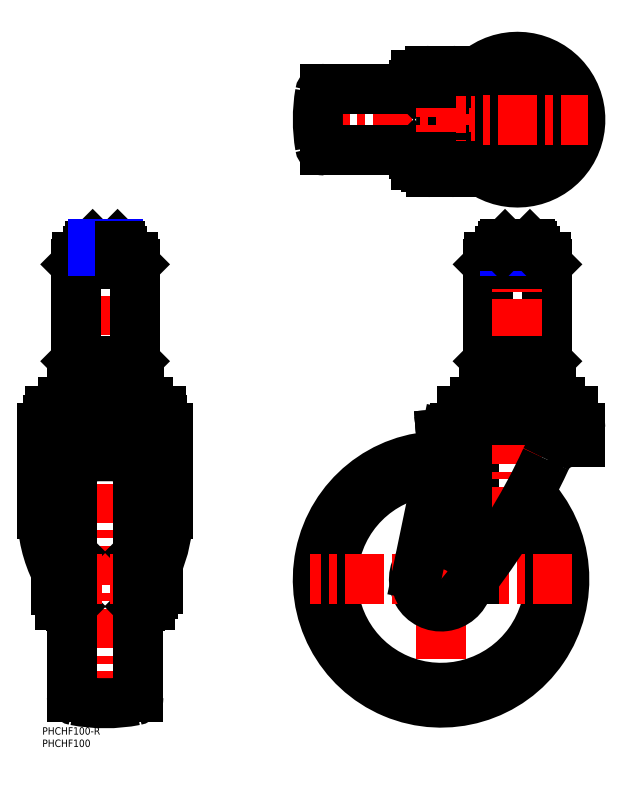
<metadata>
{"format":"dxf","ext":"dxf","renderer":"ezdxf+matplotlib","layout":"modelspace","background":"white","min_lineweight":24,"dpi":150}
</metadata>
<code>
0
SECTION
2
ENTITIES
0
INSERT
8
MSM_CONTINUOUS
2
*U6
10
0
20
0
30
0
0
INSERT
8
MSM_CONTINUOUS
2
*U7
10
0
20
0
30
0
0
LINE
8
MSM_CENTER
10
161.8
20
69
30
0
11
161.8
21
7
31
0
0
ARC
8
MSM_CONTINUOUS
10
161.8
20
60
30
0
40
50
50
89.76
51
44.44
0
ARC
8
MSM_CONTINUOUS
10
161.8
20
60
30
0
40
44
50
91.35
51
42.09
0
ARC
8
MSM_CONTINUOUS
10
161.8
20
60
30
0
40
11
50
143.1
51
343.8
0
LINE
8
MSM_CENTER
10
214.8
20
60
30
0
11
108.8
21
60
31
0
0
LINE
8
MSM_CONTINUOUS
10
180.8
20
148.5
30
0
11
180.8
21
187.8
31
0
0
LINE
8
MSM_CONTINUOUS
10
204.8
20
148.5
30
0
11
204.8
21
187.8
31
0
0
LINE
8
MSM_CONTINUOUS
10
204.3
20
148
30
0
11
181.3
21
148
31
0
0
LINE
8
MSM_CONTINUOUS
10
181.3
20
188.3
30
0
11
204.3
21
188.3
31
0
0
LINE
8
MSM_CONTINUOUS
10
180.8
20
148.5
30
0
11
181.3
21
148
31
0
0
LINE
8
MSM_CONTINUOUS
10
180.8
20
187.8
30
0
11
181.3
21
188.3
31
0
0
LINE
8
MSM_CONTINUOUS
10
204.8
20
148.5
30
0
11
204.3
21
148
31
0
0
LINE
8
MSM_CONTINUOUS
10
204.3
20
188.3
30
0
11
204.8
21
187.8
31
0
0
LINE
8
MSM_CONTINUOUS
10
205.8
20
136
30
0
11
179.8
21
136
31
0
0
LINE
8
MSM_CONTINUOUS
10
179.8
20
138
30
0
11
179.8
21
136
31
0
0
LINE
8
MSM_CONTINUOUS
10
205.8
20
138
30
0
11
205.8
21
136
31
0
0
LINE
8
MSM_CONTINUOUS
10
206.4
20
139
30
0
11
206.4
21
138
31
0
0
LINE
8
MSM_CONTINUOUS
10
179.2
20
139
30
0
11
179.2
21
138
31
0
0
LINE
8
MSM_CONTINUOUS
10
206.4
20
138
30
0
11
179.2
21
138
31
0
0
ARC
8
MSM_CONTINUOUS
10
183.3
20
146
30
0
40
2
50
90
51
180
0
LINE
8
MSM_CONTINUOUS
10
181.3
20
140
30
0
11
181.3
21
146
31
0
0
ARC
8
MSM_CONTINUOUS
10
180.3
20
140
30
0
40
1
50
270
51
0
0
LINE
8
MSM_CONTINUOUS
10
206.4
20
139
30
0
11
179.2
21
139
31
0
0
ARC
8
MSM_CONTINUOUS
10
202.3
20
146
30
0
40
2
50
0
51
90
0
LINE
8
MSM_CONTINUOUS
10
204.3
20
140
30
0
11
204.3
21
146
31
0
0
ARC
8
MSM_CONTINUOUS
10
205.3
20
140
30
0
40
1
50
180
51
270
0
LINE
8
MSM_CONTINUOUS
10
204.2
20
188.3
30
0
11
204.2
21
190.6
31
0
0
LINE
8
MSM_CONTINUOUS
10
185.8
20
193.3
30
0
11
199.8
21
193.3
31
0
0
LINE
8
MSM_CONTINUOUS
10
181.4
20
188.3
30
0
11
181.4
21
190.6
31
0
0
LINE
8
MSM_CONTINUOUS
10
181.4
20
190.6
30
0
11
204.2
21
190.6
31
0
0
LINE
8
MSM_CONTINUOUS
10
185.8
20
190.6
30
0
11
185.8
21
193.3
31
0
0
LINE
8
MSM_CONTINUOUS
10
199.8
20
190.6
30
0
11
199.8
21
193.3
31
0
0
LINE
8
MSM_CONTINUOUS
10
186.7
20
136
30
0
11
186.7
21
132
31
0
0
LINE
8
MSM_CONTINUOUS
10
180.7
20
136
30
0
11
180.7
21
132
31
0
0
LINE
8
MSM_CONTINUOUS
10
198.9
20
136
30
0
11
198.9
21
132
31
0
0
LINE
8
MSM_CONTINUOUS
10
204.9
20
136
30
0
11
204.9
21
132
31
0
0
LINE
8
MSM_CONTINUOUS
10
175
20
115.8
30
0
11
175
21
60.34
31
0
0
LINE
8
MSM_CONTINUOUS
10
173.5
20
120
30
0
11
161.8
21
119
31
0
0
LINE
8
MSM_CONTINUOUS
10
161.8
20
119
30
0
11
162
21
116.7
31
0
0
LINE
8
MSM_CONTINUOUS
10
163.4
20
116.8
30
0
11
162
21
116.7
31
0
0
ARC
8
MSM_CONTINUOUS
10
214.8
20
121.3
30
0
40
3.5
50
0
51
90
0
LINE
8
MSM_CENTER
10
192.8
20
199
30
0
11
192.8
21
83.64
31
0
0
ARC
8
MSM_CONTINUOUS
10
170.8
20
121.3
30
0
40
3.5
50
90
51
180
0
LINE
8
MSM_CONTINUOUS
10
167.3
20
121.3
30
0
11
167.3
21
120.8
31
0
0
ARC
8
MSM_CONTINUOUS
10
165.8
20
120.8
30
0
40
1.5
50
275
51
0
0
LINE
8
MSM_CONTINUOUS
10
215.2
20
115.8
30
0
11
218.3
21
115.8
31
0
0
LINE
8
MSM_CONTINUOUS
10
218.3
20
121.3
30
0
11
218.3
21
115.8
31
0
0
LINE
8
MSM_CONTINUOUS
10
170.8
20
124.8
30
0
11
214.8
21
124.8
31
0
0
ARC
8
MSM_CONTINUOUS
10
161.8
20
59.8
30
0
40
10
50
168.3
51
320.3
0
LINE
8
MSM_CONTINUOUS
10
163.9
20
119.1
30
0
11
152
21
61.83
31
0
0
ARC
8
MSM_CONTINUOUS
10
215.2
20
103.8
30
0
40
12
50
90
51
155.3
0
ARC
8
MSM_CONTINUOUS
10
-22.86
20
213.1
30
0
40
250
50
320.3
51
335.3
0
LINE
8
MSM_CONTINUOUS
10
210.1
20
132
30
0
11
175.5
21
132
31
0
0
LINE
8
MSM_CONTINUOUS
10
215.3
20
125.7
30
0
11
170.3
21
125.7
31
0
0
ARC
8
MSM_CONTINUOUS
10
175.5
20
126.5
30
0
40
5.5
50
90
51
162
0
LINE
8
MSM_CONTINUOUS
10
170.3
20
125.7
30
0
11
170.3
21
128.2
31
0
0
ARC
8
MSM_CONTINUOUS
10
210.1
20
126.5
30
0
40
5.5
50
18
51
90
0
LINE
8
MSM_CONTINUOUS
10
215.3
20
125.7
30
0
11
215.3
21
128.2
31
0
0
ARC
8
MSM_CONTINUOUS
10
210.3
20
126.2
30
0
40
2.78
50
329
51
349.2
0
ARC
8
MSM_CONTINUOUS
10
175.3
20
126.2
30
0
40
2.78
50
190.8
51
211
0
LINE
8
MSM_CONTINUOUS
10
170.3
20
128.2
30
0
11
215.3
21
128.2
31
0
0
CIRCLE
8
MSM_CONTINUOUS
10
161.8
20
60
30
0
40
6
0
LINE
8
MSM_CENTER
10
25.5
20
6.8
30
0
11
25.5
21
199
31
0
0
LINE
8
MSM_CONTINUOUS
10
41.5
20
49.8
30
0
11
41.5
21
114.7
31
0
0
LINE
8
MSM_CONTINUOUS
10
43.8
20
49.8
30
0
11
43.8
21
114.7
31
0
0
LINE
8
MSM_CONTINUOUS
10
9.5
20
49.8
30
0
11
9.5
21
114.7
31
0
0
LINE
8
MSM_CONTINUOUS
10
7.2
20
49.8
30
0
11
7.2
21
114.7
31
0
0
POINT
8
DEFPOINTS
10
9.5
20
56.5
30
0
0
POINT
8
DEFPOINTS
10
7.2
20
55.9
30
0
0
LINE
8
MSM_CONTINUOUS
10
7.2
20
49.8
30
0
11
9.5
21
49.8
31
0
0
POINT
8
DEFPOINTS
10
7.2
20
64.1
30
0
0
POINT
8
DEFPOINTS
10
41.5
20
56.5
30
0
0
LINE
8
MSM_CONTINUOUS
10
41.5
20
49.8
30
0
11
43.8
21
49.8
31
0
0
LINE
8
MSM_CONTINUOUS
10
48.51
20
124.8
30
0
11
2.486
21
124.8
31
0
0
ARC
8
MSM_CONTINUOUS
10
3.5
20
121.4
30
0
40
3.5
50
106.8
51
180
0
LINE
8
MSM_CONTINUOUS
10
0
20
121.4
30
0
11
0
21
86.64
31
0
0
ARC
8
MSM_CONTINUOUS
10
47.5
20
121.4
30
0
40
3.5
50
0
51
73.17
0
ARC
8
MSM_CONTINUOUS
10
39.5
20
114.7
30
0
40
2
50
0
51
90
0
ARC
8
MSM_CONTINUOUS
10
39.5
20
114.7
30
0
40
4.3
50
0
51
90
0
LINE
8
MSM_CONTINUOUS
10
41.16
20
115.8
30
0
11
9.845
21
115.8
31
0
0
LINE
8
MSM_CONTINUOUS
10
39.5
20
119
30
0
11
11.5
21
119
31
0
0
LINE
8
MSM_CONTINUOUS
10
11.5
20
116.7
30
0
11
39.5
21
116.7
31
0
0
ARC
8
MSM_CONTINUOUS
10
11.5
20
114.7
30
0
40
2
50
90
51
180
0
ARC
8
MSM_CONTINUOUS
10
11.5
20
114.7
30
0
40
4.3
50
90
51
180
0
LINE
8
MSM_CONTINUOUS
10
51
20
121.4
30
0
11
51
21
86.64
31
0
0
ARC
8
MSM_CONTINUOUS
10
-1.984
20
86.64
30
0
40
52.98
50
336.1
51
0
0
ARC
8
MSM_CONTINUOUS
10
52.98
20
86.64
30
0
40
52.98
50
180
51
206.8
0
LINE
8
MSM_CONTINUOUS
10
13.5
20
148.5
30
0
11
13.5
21
187.8
31
0
0
LINE
8
MSM_CONTINUOUS
10
37.5
20
148.5
30
0
11
37.5
21
187.8
31
0
0
LINE
8
MSM_CONTINUOUS
10
37
20
148
30
0
11
14
21
148
31
0
0
LINE
8
MSM_CONTINUOUS
10
14
20
188.3
30
0
11
37
21
188.3
31
0
0
LINE
8
MSM_CONTINUOUS
10
13.5
20
148.5
30
0
11
14
21
148
31
0
0
LINE
8
MSM_CONTINUOUS
10
13.5
20
187.8
30
0
11
14
21
188.3
31
0
0
LINE
8
MSM_CONTINUOUS
10
37.5
20
148.5
30
0
11
37
21
148
31
0
0
LINE
8
MSM_CONTINUOUS
10
37
20
188.3
30
0
11
37.5
21
187.8
31
0
0
LINE
8
MSM_CONTINUOUS
10
38.5
20
136
30
0
11
12.5
21
136
31
0
0
LINE
8
MSM_CONTINUOUS
10
12.5
20
138
30
0
11
12.5
21
136
31
0
0
LINE
8
MSM_CONTINUOUS
10
38.5
20
138
30
0
11
38.5
21
136
31
0
0
LINE
8
MSM_CONTINUOUS
10
39.1
20
139
30
0
11
39.1
21
138
31
0
0
LINE
8
MSM_CONTINUOUS
10
11.9
20
139
30
0
11
11.9
21
138
31
0
0
LINE
8
MSM_CONTINUOUS
10
39.1
20
138
30
0
11
11.9
21
138
31
0
0
ARC
8
MSM_CONTINUOUS
10
16
20
146
30
0
40
2
50
90
51
180
0
LINE
8
MSM_CONTINUOUS
10
14
20
140
30
0
11
14
21
146
31
0
0
ARC
8
MSM_CONTINUOUS
10
13
20
140
30
0
40
1
50
270
51
0
0
LINE
8
MSM_CONTINUOUS
10
39.1
20
139
30
0
11
11.9
21
139
31
0
0
ARC
8
MSM_CONTINUOUS
10
35
20
146
30
0
40
2
50
0
51
90
0
LINE
8
MSM_CONTINUOUS
10
37
20
140
30
0
11
37
21
146
31
0
0
ARC
8
MSM_CONTINUOUS
10
38
20
140
30
0
40
1
50
180
51
270
0
LINE
8
MSM_CONTINUOUS
10
36.9
20
188.3
30
0
11
36.9
21
190.6
31
0
0
LINE
8
MSM_CONTINUOUS
10
18.5
20
193.3
30
0
11
32.5
21
193.3
31
0
0
LINE
8
MSM_CONTINUOUS
10
14.1
20
188.3
30
0
11
14.1
21
190.6
31
0
0
LINE
8
MSM_CONTINUOUS
10
14.1
20
190.6
30
0
11
36.9
21
190.6
31
0
0
LINE
8
MSM_CONTINUOUS
10
18.5
20
190.6
30
0
11
18.5
21
193.3
31
0
0
LINE
8
MSM_CONTINUOUS
10
32.5
20
190.6
30
0
11
32.5
21
193.3
31
0
0
LINE
8
MSM_CONTINUOUS
10
42.77
20
132
30
0
11
8.231
21
132
31
0
0
LINE
8
MSM_CONTINUOUS
10
48
20
125.7
30
0
11
3
21
125.7
31
0
0
ARC
8
MSM_CONTINUOUS
10
8.231
20
126.5
30
0
40
5.5
50
90
51
162
0
LINE
8
MSM_CONTINUOUS
10
3
20
125.7
30
0
11
3
21
128.2
31
0
0
ARC
8
MSM_CONTINUOUS
10
42.77
20
126.5
30
0
40
5.5
50
18
51
90
0
LINE
8
MSM_CONTINUOUS
10
48
20
125.7
30
0
11
48
21
128.2
31
0
0
ARC
8
MSM_CONTINUOUS
10
43
20
126.2
30
0
40
2.78
50
329
51
349.2
0
ARC
8
MSM_CONTINUOUS
10
8.001
20
126.2
30
0
40
2.78
50
190.8
51
211
0
LINE
8
MSM_CONTINUOUS
10
3
20
128.2
30
0
11
48
21
128.2
31
0
0
LINE
8
MSM_CONTINUOUS
10
15
20
132
30
0
11
15
21
136
31
0
0
LINE
8
MSM_CONTINUOUS
10
36
20
132
30
0
11
36
21
136
31
0
0
LINE
8
MSM_CONTINUOUS
10
25.5
20
136
30
0
11
25.5
21
132
31
0
0
LINE
8
MSM_CONTINUOUS
10
40.5
20
70
30
0
11
40.5
21
50
31
0
0
LINE
8
MSM_CONTINUOUS
10
10.5
20
70
30
0
11
10.5
21
50
31
0
0
LINE
8
MSM_CONTINUOUS
10
12
20
49
30
0
11
11.5
21
49
31
0
0
LINE
8
MSM_CONTINUOUS
10
11.5
20
49
30
0
11
10.5
21
50
31
0
0
LINE
8
MSM_CONTINUOUS
10
39
20
49
30
0
11
39.5
21
49
31
0
0
LINE
8
MSM_CONTINUOUS
10
39.5
20
49
30
0
11
40.5
21
50
31
0
0
LINE
8
MSM_CONTINUOUS
10
12
20
71
30
0
11
11.5
21
71
31
0
0
LINE
8
MSM_CONTINUOUS
10
11.5
20
71
30
0
11
10.5
21
70
31
0
0
LINE
8
MSM_CONTINUOUS
10
39
20
71
30
0
11
39.5
21
71
31
0
0
LINE
8
MSM_CONTINUOUS
10
39.5
20
71
30
0
11
40.5
21
70
31
0
0
ARC
8
MSM_CONTINUOUS
10
25.5
20
45
30
0
40
65
50
79.11
51
100.9
0
LINE
8
MSM_CENTER
10
49.8
20
60
30
0
11
2.691
21
60
31
0
0
LINE
8
MSM_CONTINUOUS
10
40.49
20
64
30
0
11
41.5
21
64
31
0
0
ARC
8
MSM_CONTINUOUS
10
7.191
20
55.5
30
0
40
1.5
50
180
51
270
0
ARC
8
MSM_CONTINUOUS
10
7.191
20
64.5
30
0
40
1.5
50
90
51
180
0
LINE
8
MSM_CONTINUOUS
10
5.691
20
55.5
30
0
11
5.691
21
64.5
31
0
0
LINE
8
MSM_CONTINUOUS
10
9.491
20
64
30
0
11
10.5
21
64
31
0
0
LINE
8
MSM_CONTINUOUS
10
9.491
20
56
30
0
11
10.5
21
56
31
0
0
LINE
8
MSM_CONTINUOUS
10
40.49
20
56
30
0
11
41.5
21
56
31
0
0
LINE
8
MSM_CONTINUOUS
10
44.19
20
54
30
0
11
44.79
21
54
31
0
0
ARC
8
MSM_CONTINUOUS
10
44.19
20
54.4
30
0
40
0.4
50
191.9
51
270
0
ARC
8
MSM_CONTINUOUS
10
44.79
20
56
30
0
40
2
50
270
51
0
0
LINE
8
MSM_CONTINUOUS
10
44.79
20
66
30
0
11
44.19
21
66
31
0
0
ARC
8
MSM_CONTINUOUS
10
44.19
20
65.6
30
0
40
0.4
50
90
51
168.1
0
ARC
8
MSM_CONTINUOUS
10
44.79
20
64
30
0
40
2
50
0
51
90
0
LINE
8
MSM_CONTINUOUS
10
46.79
20
56
30
0
11
46.79
21
64
31
0
0
POINT
8
DEFPOINTS
10
9.5
20
56.3
30
0
0
POINT
8
DEFPOINTS
10
7.2
20
55.7
30
0
0
POINT
8
DEFPOINTS
10
7.2
20
63.9
30
0
0
POINT
8
DEFPOINTS
10
41.5
20
56.3
30
0
0
ARC
8
MSM_CONTINUOUS
10
192.8
20
246.5
30
0
40
25.5
50
229.1
51
130.9
0
LINE
8
MSM_CENTER
10
192.8
20
275
30
0
11
192.8
21
218
31
0
0
ARC
8
MSM_CONTINUOUS
10
192.8
20
246.5
30
0
40
25.5
50
138.8
51
221.2
0
LINE
8
MSM_CONTINUOUS
10
163.9
20
228.2
30
0
11
163.9
21
230.7
31
0
0
LINE
8
MSM_CONTINUOUS
10
173.5
20
228.2
30
0
11
151.8
21
228.2
31
0
0
ARC
8
MSM_CONTINUOUS
10
173.5
20
224.2
30
0
40
4
50
49.11
51
90
0
LINE
8
MSM_CONTINUOUS
10
173.5
20
264.8
30
0
11
151.8
21
264.8
31
0
0
ARC
8
MSM_CONTINUOUS
10
221.8
20
246.5
30
0
40
60
50
164.8
51
195.2
0
LINE
8
MSM_CONTINUOUS
10
163.9
20
230.5
30
0
11
151.8
21
230.5
31
0
0
LINE
8
MSM_CONTINUOUS
10
163.9
20
262.5
30
0
11
151.8
21
262.5
31
0
0
LINE
8
MSM_CONTINUOUS
10
163.9
20
262.3
30
0
11
163.9
21
264.8
31
0
0
ARC
8
MSM_CONTINUOUS
10
173.5
20
268.8
30
0
40
4
50
270
51
310.9
0
CIRCLE
8
MSM_NARROW
10
192.8
20
246.5
30
0
40
5.053
0
CIRCLE
8
MSM_CONTINUOUS
10
192.8
20
246.5
30
0
40
6
0
CIRCLE
8
MSM_CONTINUOUS
10
192.8
20
246.5
30
0
40
7
0
CIRCLE
8
MSM_CONTINUOUS
10
192.8
20
246.5
30
0
40
11.4
0
CIRCLE
8
MSM_CONTINUOUS
10
192.8
20
246.5
30
0
40
13.6
0
CIRCLE
8
MSM_CONTINUOUS
10
192.8
20
246.5
30
0
40
22.5
0
LINE
8
MSM_CENTER
10
108.8
20
246.5
30
0
11
221.3
21
246.5
31
0
0
POINT
8
DEFPOINTS
10
158.3
20
262.5
30
0
50
90
0
POINT
8
DEFPOINTS
10
157.7
20
264.8
30
0
50
90
0
LINE
8
MSM_CONTINUOUS
10
151.8
20
264.8
30
0
11
151.8
21
262.5
31
0
0
POINT
8
DEFPOINTS
10
165.9
20
264.8
30
0
50
90
0
POINT
8
DEFPOINTS
10
158.3
20
230.5
30
0
50
90
0
LINE
8
MSM_CONTINUOUS
10
151.8
20
230.5
30
0
11
151.8
21
228.2
31
0
0
LINE
8
MSM_CONTINUOUS
10
114.7
20
259
30
0
11
163.1
21
259
31
0
0
LINE
8
MSM_CONTINUOUS
10
163.1
20
234
30
0
11
114.7
21
234
31
0
0
ARC
8
MSM_CONTINUOUS
10
176.8
20
246.5
30
0
40
65
50
170.4
51
189.6
0
ARC
8
MSM_CONTINUOUS
10
114.7
20
257
30
0
40
2
50
90
51
170.4
0
ARC
8
MSM_CONTINUOUS
10
114.7
20
236
30
0
40
2
50
189.6
51
270
0
LINE
8
MSM_CONTINUOUS
10
163.7
20
231.5
30
0
11
151.8
21
231.5
31
0
0
LINE
8
MSM_CONTINUOUS
10
163.7
20
261.5
30
0
11
151.8
21
261.5
31
0
0
LINE
8
MSM_CONTINUOUS
10
150.8
20
259
30
0
11
150.8
21
260.5
31
0
0
LINE
8
MSM_CONTINUOUS
10
150.8
20
260.5
30
0
11
151.8
21
261.5
31
0
0
LINE
8
MSM_CONTINUOUS
10
150.8
20
234
30
0
11
150.8
21
232.5
31
0
0
LINE
8
MSM_CONTINUOUS
10
150.8
20
232.5
30
0
11
151.8
21
231.5
31
0
0
LINE
8
MSM_CENTER
10
161.8
20
222.2
30
0
11
161.8
21
269.3
31
0
0
ARC
8
MSM_CONTINUOUS
10
157.3
20
264.8
30
0
40
1.5
50
90
51
180
0
ARC
8
MSM_CONTINUOUS
10
166.3
20
264.8
30
0
40
1.5
50
0
51
90
0
LINE
8
MSM_CONTINUOUS
10
157.3
20
266.3
30
0
11
166.3
21
266.3
31
0
0
LINE
8
MSM_CONTINUOUS
10
157.8
20
262.5
30
0
11
157.8
21
261.5
31
0
0
LINE
8
MSM_CONTINUOUS
10
157.8
20
231.5
30
0
11
157.8
21
230.5
31
0
0
LINE
8
MSM_CONTINUOUS
10
155.8
20
227.8
30
0
11
155.8
21
227.2
31
0
0
ARC
8
MSM_CONTINUOUS
10
156.2
20
227.8
30
0
40
0.4
50
101.9
51
180
0
ARC
8
MSM_CONTINUOUS
10
157.8
20
227.2
30
0
40
2
50
180
51
270
0
LINE
8
MSM_CONTINUOUS
10
167.8
20
227.2
30
0
11
167.8
21
227.8
31
0
0
ARC
8
MSM_CONTINUOUS
10
167.4
20
227.8
30
0
40
0.4
50
0
51
78.07
0
ARC
8
MSM_CONTINUOUS
10
165.8
20
227.2
30
0
40
2
50
270
51
0
0
LINE
8
MSM_CONTINUOUS
10
157.8
20
225.2
30
0
11
165.8
21
225.2
31
0
0
POINT
8
DEFPOINTS
10
158.1
20
262.5
30
0
50
90
0
POINT
8
DEFPOINTS
10
157.5
20
264.8
30
0
50
90
0
POINT
8
DEFPOINTS
10
165.7
20
264.8
30
0
50
90
0
POINT
8
DEFPOINTS
10
158.1
20
230.5
30
0
50
90
0
LINE
8
MSM_CONTINUOUS
10
13.5
20
187.8
30
0
11
37.5
21
187.8
31
0
0
LINE
8
MSM_CONTINUOUS
10
180.8
20
187.8
30
0
11
204.8
21
187.8
31
0
0
LINE
8
MSM_CONTINUOUS
10
13.5
20
148.5
30
0
11
37.5
21
148.5
31
0
0
LINE
8
MSM_CONTINUOUS
10
180.8
20
148.5
30
0
11
204.8
21
148.5
31
0
0
LINE
8
MSM_NARROW
10
197.8
20
193.3
30
0
11
197.8
21
196
31
0
0
LINE
8
MSM_CONTINUOUS
10
198.8
20
193.3
30
0
11
198.8
21
195.1
31
0
0
LINE
8
MSM_CONTINUOUS
10
186.8
20
193.3
30
0
11
186.8
21
195.1
31
0
0
LINE
8
MSM_NARROW
10
187.7
20
193.3
30
0
11
187.7
21
196
31
0
0
LINE
8
MSM_CONTINUOUS
10
197.8
20
196
30
0
11
187.7
21
196
31
0
0
LINE
8
MSM_CONTINUOUS
10
187.7
20
196
30
0
11
186.8
21
195.1
31
0
0
LINE
8
MSM_CONTINUOUS
10
186.8
20
195.1
30
0
11
198.8
21
195.1
31
0
0
LINE
8
MSM_CONTINUOUS
10
198.8
20
195.1
30
0
11
197.8
21
196
31
0
0
LINE
8
MSM_CONTINUOUS
10
30.55
20
196
30
0
11
20.45
21
196
31
0
0
LINE
8
MSM_CONTINUOUS
10
20.45
20
196
30
0
11
19.5
21
195.1
31
0
0
LINE
8
MSM_CONTINUOUS
10
19.5
20
195.1
30
0
11
31.5
21
195.1
31
0
0
LINE
8
MSM_CONTINUOUS
10
31.5
20
195.1
30
0
11
30.55
21
196
31
0
0
LINE
8
MSM_CONTINUOUS
10
19.5
20
193.3
30
0
11
19.5
21
195.1
31
0
0
LINE
8
MSM_NARROW
10
20.45
20
193.3
30
0
11
20.45
21
196
31
0
0
LINE
8
MSM_NARROW
10
30.55
20
193.3
30
0
11
30.55
21
196
31
0
0
LINE
8
MSM_CONTINUOUS
10
31.5
20
193.3
30
0
11
31.5
21
195.1
31
0
0
LINE
8
MSM_CONTINUOUS
10
12
20
12.37
30
0
11
12
21
107.4
31
0
0
LINE
8
MSM_CONTINUOUS
10
39
20
107.4
30
0
11
39
21
12.37
31
0
0
ARC
8
MSM_CONTINUOUS
10
13.5
20
107.4
30
0
40
1.5
50
100.9
51
180
0
ARC
8
MSM_CONTINUOUS
10
37.5
20
107.4
30
0
40
1.5
50
0
51
79.11
0
ARC
8
MSM_CONTINUOUS
10
13.5
20
12.37
30
0
40
1.5
50
180
51
259.1
0
ARC
8
MSM_CONTINUOUS
10
25.5
20
74.73
30
0
40
65
50
259.1
51
280.9
0
ARC
8
MSM_CONTINUOUS
10
37.5
20
12.37
30
0
40
1.5
50
280.9
51
0
0
ENDSEC
0
EOF

</code>
